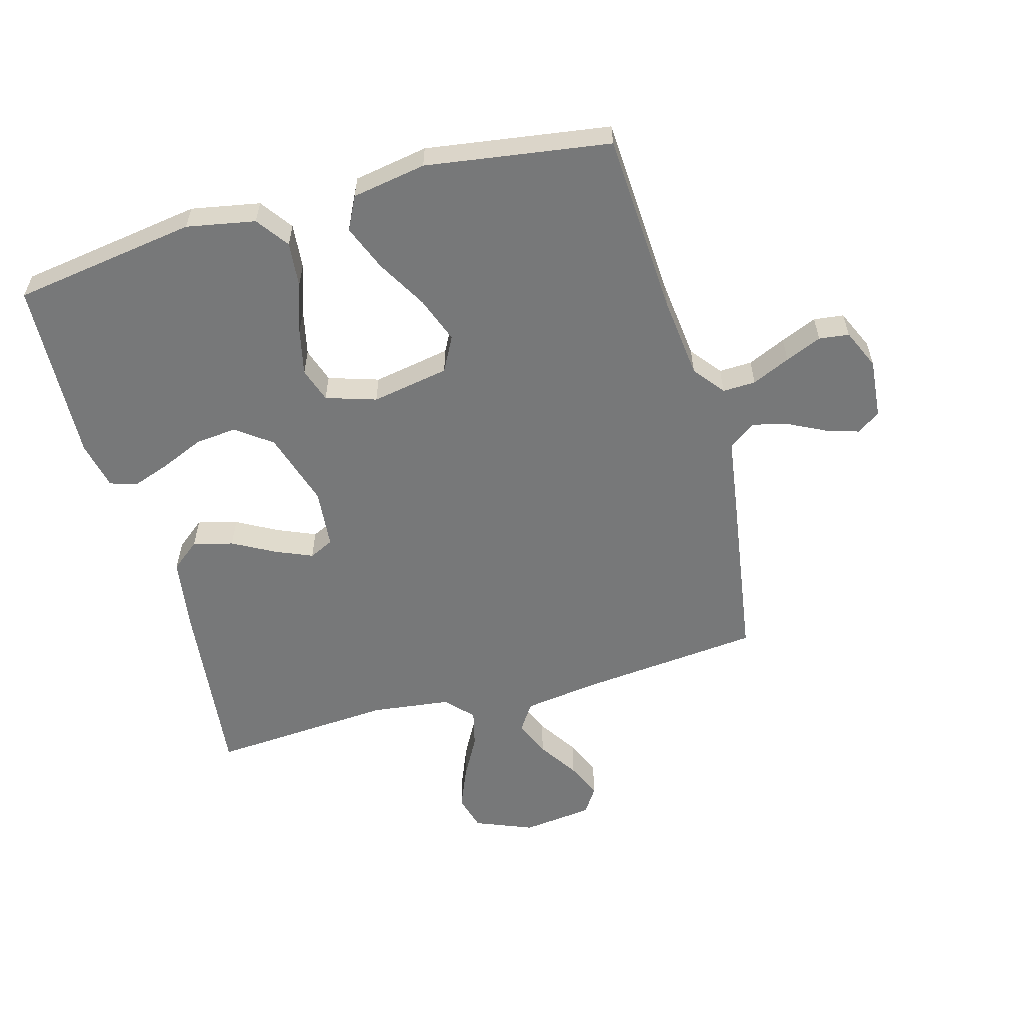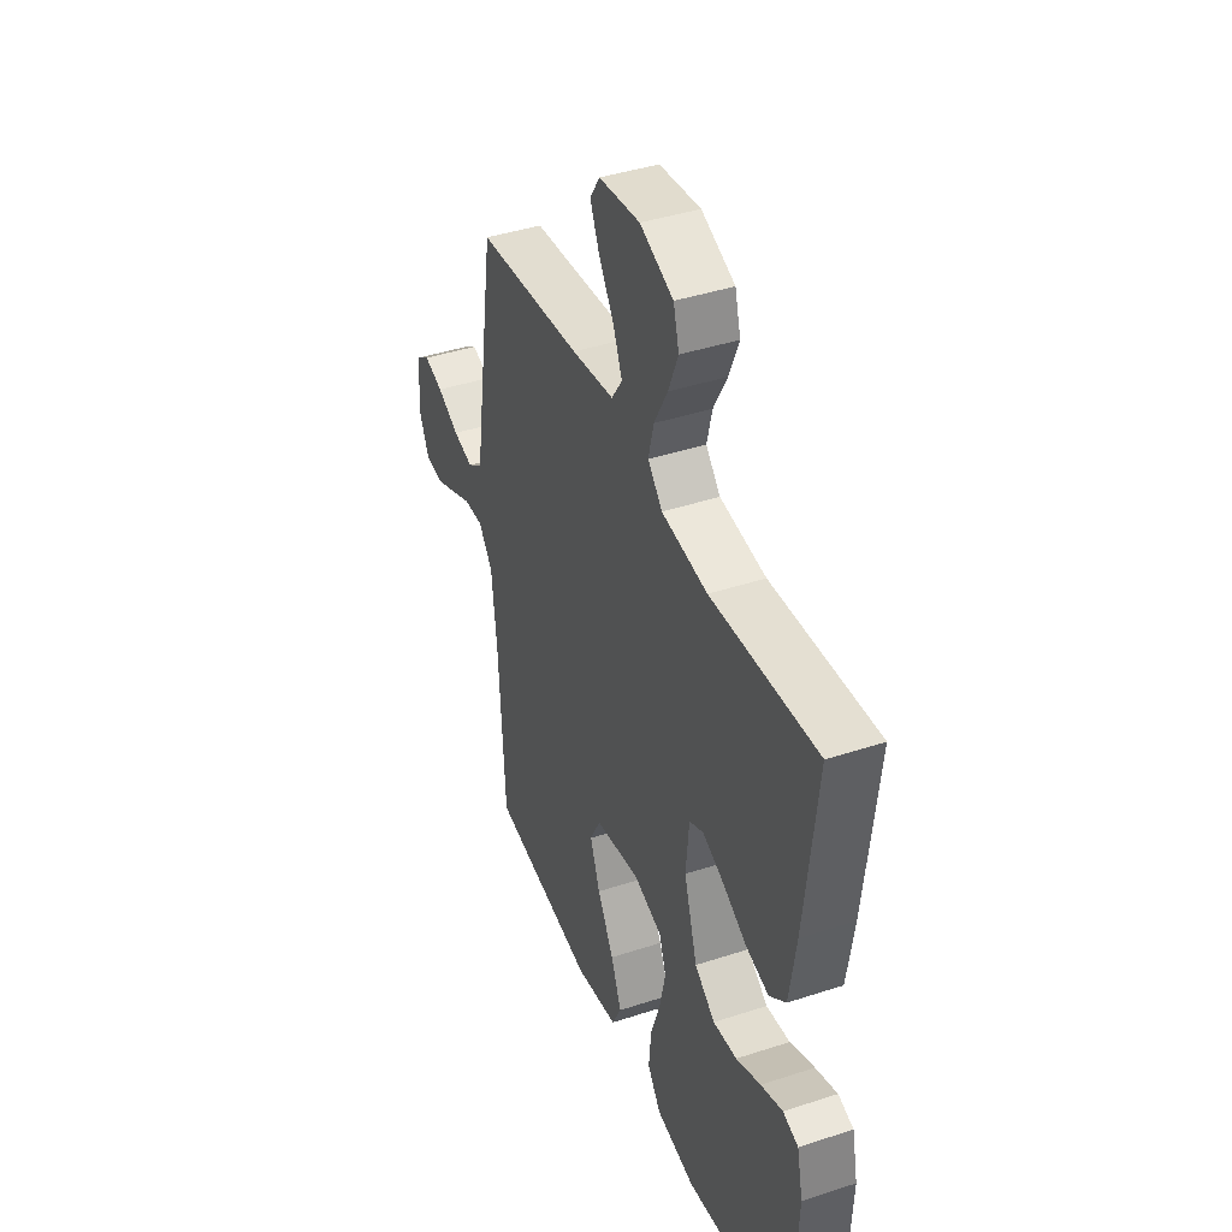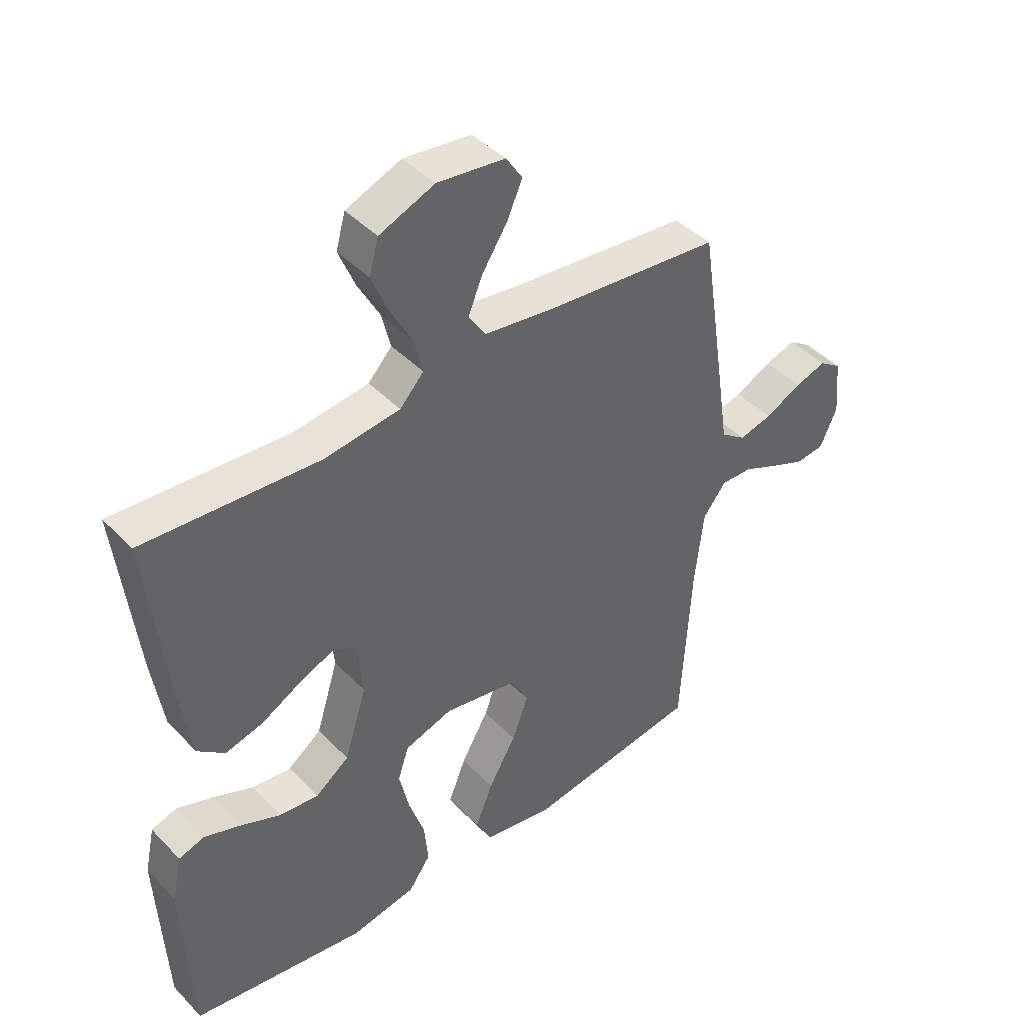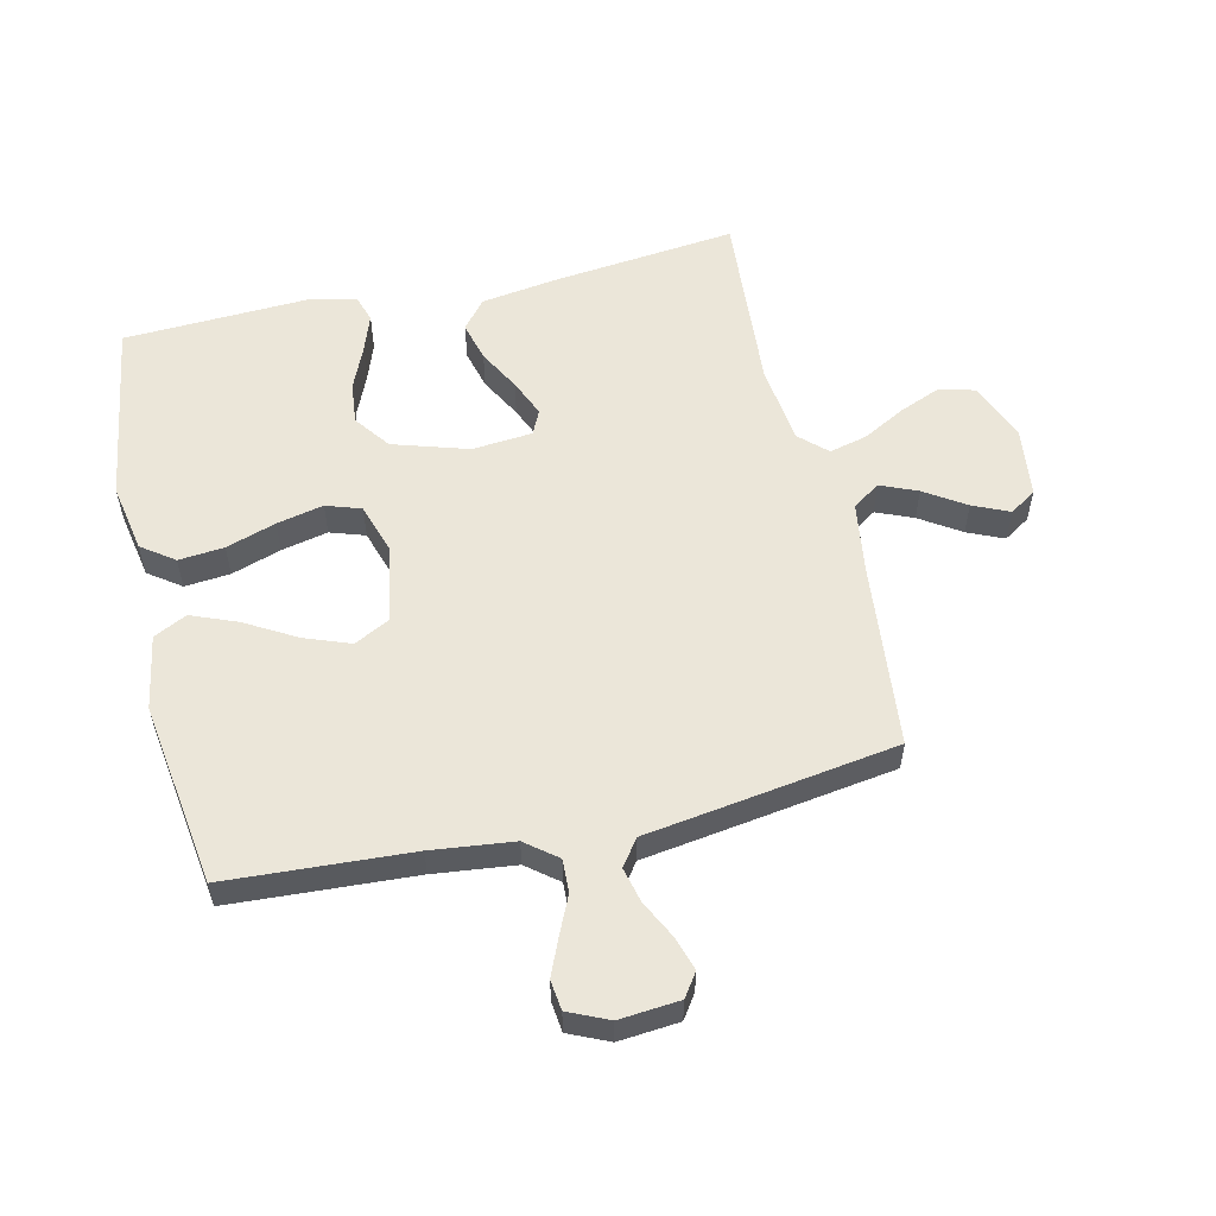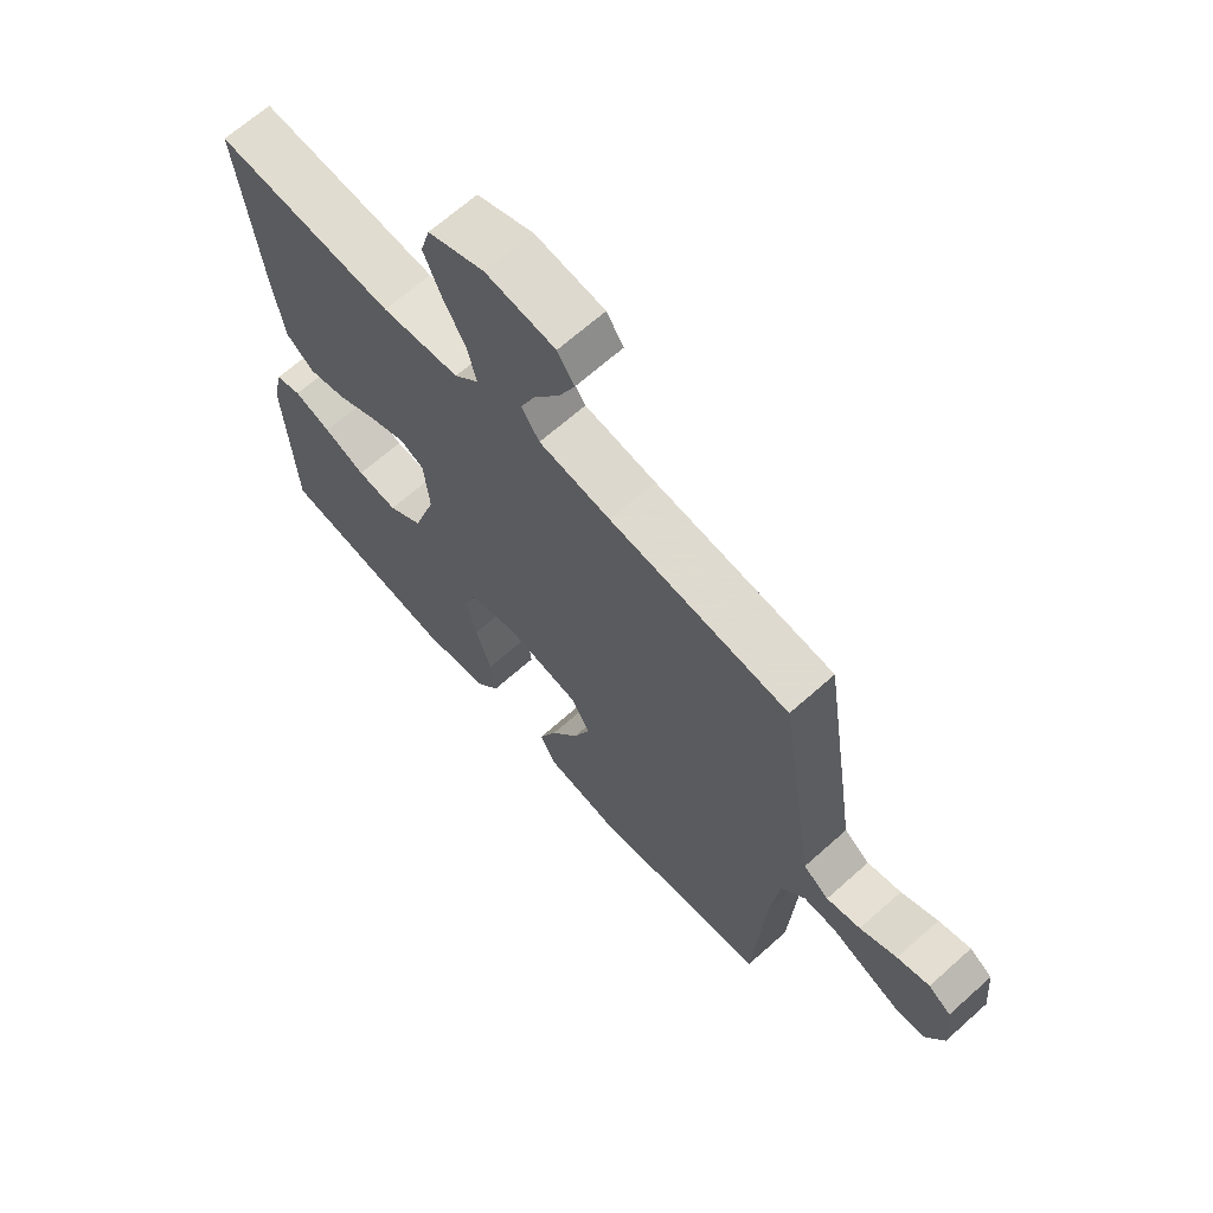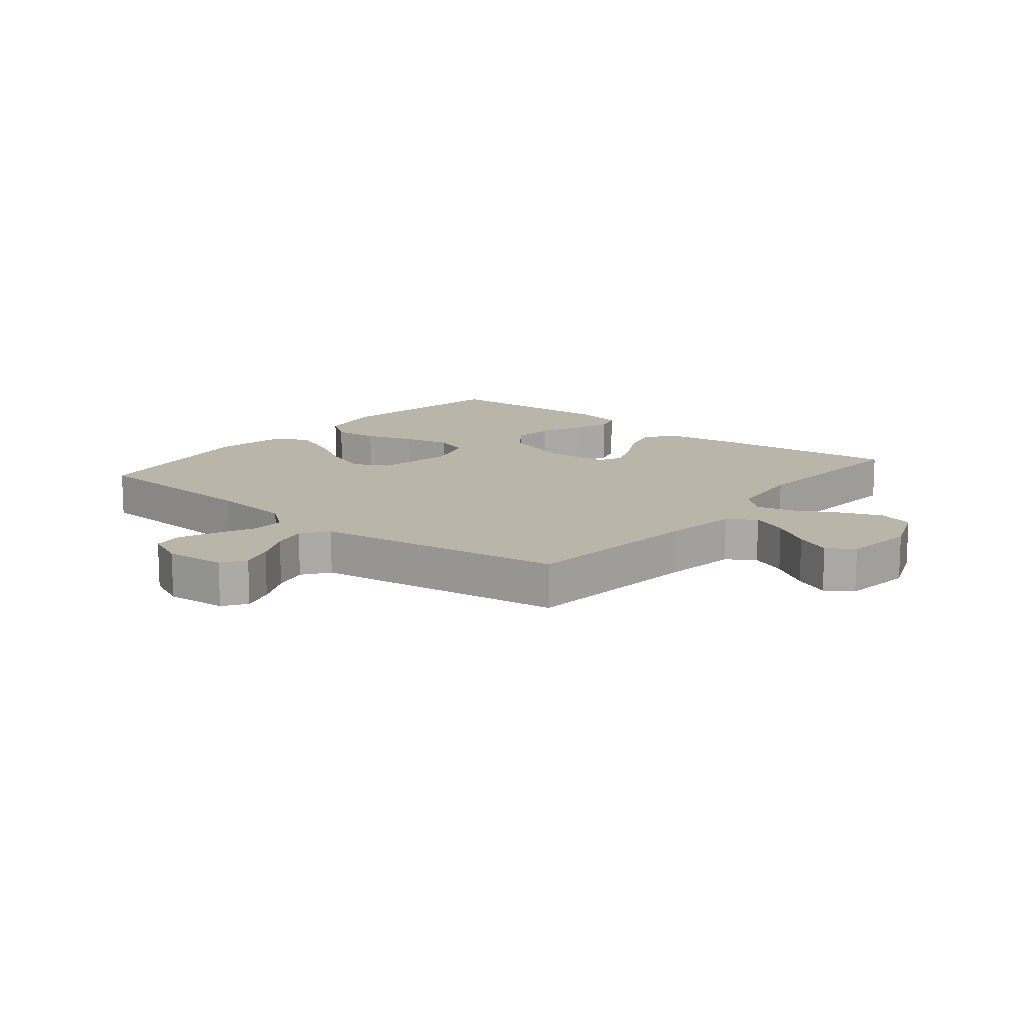
<metadata>
{"format":"obj","ext":"obj","renderer":"f3d","projection":"perspective","resolution":1024,"background":"white","views":[{"elev":-57.4,"azim":-164.5,"up":"+Y"},{"elev":41.4,"azim":68.3,"up":"+Z"},{"elev":43.1,"azim":140.1,"up":"+Z"},{"elev":56.1,"azim":-102.9,"up":"+Y"},{"elev":67.0,"azim":-131.8,"up":"+Z"},{"elev":13.5,"azim":-50.7,"up":"+Y"}]}
</metadata>
<code>
v -0.5 0.07 0.5
v -0.2 0.07 0.53
v -0.08 0.07 0.547
v -0.05 0.07 0.592
v -0.075 0.07 0.652
v -0.118 0.07 0.718
v -0.144 0.07 0.777
v -0.116 0.07 0.82
v 0 0.07 0.834
v 0.094 0.07 0.796
v 0.11 0.07 0.738
v 0.082 0.07 0.67
v 0.044 0.07 0.6
v 0.029 0.07 0.539
v 0.07 0.07 0.495
v 0.2 0.07 0.479
v 0.5 0.07 0.5
v 0.466 0.07 0.2
v 0.447 0.07 0.075
v 0.4 0.07 0.037
v 0.335 0.07 0.054
v 0.267 0.07 0.091
v 0.206 0.07 0.117
v 0.166 0.07 0.098
v 0.157 0.07 0
v 0.195 0.07 -0.123
v 0.253 0.07 -0.166
v 0.321 0.07 -0.159
v 0.391 0.07 -0.129
v 0.453 0.07 -0.107
v 0.497 0.07 -0.121
v 0.514 0.07 -0.2
v 0.5 0.07 -0.5
v 0.2 0.07 -0.545
v 0.088 0.07 -0.524
v 0.05 0.07 -0.471
v 0.057 0.07 -0.397
v 0.084 0.07 -0.316
v 0.101 0.07 -0.24
v 0.082 0.07 -0.183
v 0 0.07 -0.157
v -0.127 0.07 -0.18
v -0.157 0.07 -0.237
v -0.129 0.07 -0.312
v -0.082 0.07 -0.394
v -0.052 0.07 -0.469
v -0.079 0.07 -0.523
v -0.2 0.07 -0.544
v -0.5 0.07 -0.5
v -0.517 0.07 -0.2
v -0.532 0.07 -0.067
v -0.572 0.07 -0.016
v -0.626 0.07 -0.018
v -0.688 0.07 -0.046
v -0.747 0.07 -0.071
v -0.796 0.07 -0.065
v -0.825 0.07 0
v -0.816 0.07 0.098
v -0.778 0.07 0.124
v -0.724 0.07 0.107
v -0.662 0.07 0.076
v -0.605 0.07 0.062
v -0.562 0.07 0.093
v -0.546 0.07 0.2
v -0.5 0 0.5
v -0.2 0 0.53
v -0.08 0 0.547
v -0.05 0 0.592
v -0.075 0 0.652
v -0.118 0 0.718
v -0.144 0 0.777
v -0.116 0 0.82
v 0 0 0.834
v 0.094 0 0.796
v 0.11 0 0.738
v 0.082 0 0.67
v 0.044 0 0.6
v 0.029 0 0.539
v 0.07 0 0.495
v 0.2 0 0.479
v 0.5 0 0.5
v 0.466 0 0.2
v 0.447 0 0.075
v 0.4 0 0.037
v 0.335 0 0.054
v 0.267 0 0.091
v 0.206 0 0.117
v 0.166 0 0.098
v 0.157 0 0
v 0.195 0 -0.123
v 0.253 0 -0.166
v 0.321 0 -0.159
v 0.391 0 -0.129
v 0.453 0 -0.107
v 0.497 0 -0.121
v 0.514 0 -0.2
v 0.5 0 -0.5
v 0.2 0 -0.545
v 0.088 0 -0.524
v 0.05 0 -0.471
v 0.057 0 -0.397
v 0.084 0 -0.316
v 0.101 0 -0.24
v 0.082 0 -0.183
v 0 0 -0.157
v -0.127 0 -0.18
v -0.157 0 -0.237
v -0.129 0 -0.312
v -0.082 0 -0.394
v -0.052 0 -0.469
v -0.079 0 -0.523
v -0.2 0 -0.544
v -0.5 0 -0.5
v -0.517 0 -0.2
v -0.532 0 -0.067
v -0.572 0 -0.016
v -0.626 0 -0.018
v -0.688 0 -0.046
v -0.747 0 -0.071
v -0.796 0 -0.065
v -0.825 0 0
v -0.816 0 0.098
v -0.778 0 0.124
v -0.724 0 0.107
v -0.662 0 0.076
v -0.605 0 0.062
v -0.562 0 0.093
v -0.546 0 0.2
f 63 64 1 2
f 58 59 60 61
f 58 61 62
f 57 58 62
f 56 57 62
f 53 54 55 56
f 53 56 62
f 52 53 62 63
f 47 48 49 50
f 47 50 51
f 44 45 46 47
f 43 44 47 51
f 42 43 51 52
f 35 36 37 38
f 35 38 39
f 34 35 39
f 33 34 39
f 32 33 39 40
f 28 29 30 31
f 28 31 32
f 27 28 32
f 19 20 21 22
f 19 22 23
f 16 17 18 19
f 15 16 19 23
f 14 15 23 24
f 10 11 12 13
f 8 9 10 13
f 8 13 14
f 5 6 7 8
f 4 5 8 14
f 3 4 14 24
f 41 42 52 63
f 27 32 40 41
f 26 27 41 63
f 25 26 63 2
f 2 3 24 25
f 66 65 128 127
f 125 124 123 122
f 126 125 122
f 126 122 121
f 126 121 120
f 120 119 118 117
f 126 120 117
f 127 126 117 116
f 114 113 112 111
f 115 114 111
f 111 110 109 108
f 115 111 108 107
f 116 115 107 106
f 102 101 100 99
f 103 102 99
f 103 99 98
f 103 98 97
f 104 103 97 96
f 95 94 93 92
f 96 95 92
f 96 92 91
f 86 85 84 83
f 87 86 83
f 83 82 81 80
f 87 83 80 79
f 88 87 79 78
f 77 76 75 74
f 77 74 73 72
f 78 77 72
f 72 71 70 69
f 78 72 69 68
f 88 78 68 67
f 127 116 106 105
f 105 104 96 91
f 127 105 91 90
f 66 127 90 89
f 89 88 67 66
f 1 65 66 2
f 2 66 67 3
f 3 67 68 4
f 4 68 69 5
f 5 69 70 6
f 6 70 71 7
f 7 71 72 8
f 8 72 73 9
f 9 73 74 10
f 10 74 75 11
f 11 75 76 12
f 12 76 77 13
f 13 77 78 14
f 14 78 79 15
f 15 79 80 16
f 16 80 81 17
f 17 81 82 18
f 18 82 83 19
f 19 83 84 20
f 20 84 85 21
f 21 85 86 22
f 22 86 87 23
f 23 87 88 24
f 24 88 89 25
f 25 89 90 26
f 26 90 91 27
f 27 91 92 28
f 28 92 93 29
f 29 93 94 30
f 30 94 95 31
f 31 95 96 32
f 32 96 97 33
f 33 97 98 34
f 34 98 99 35
f 35 99 100 36
f 36 100 101 37
f 37 101 102 38
f 38 102 103 39
f 39 103 104 40
f 40 104 105 41
f 41 105 106 42
f 42 106 107 43
f 43 107 108 44
f 44 108 109 45
f 45 109 110 46
f 46 110 111 47
f 47 111 112 48
f 48 112 113 49
f 49 113 114 50
f 50 114 115 51
f 51 115 116 52
f 52 116 117 53
f 53 117 118 54
f 54 118 119 55
f 55 119 120 56
f 56 120 121 57
f 57 121 122 58
f 58 122 123 59
f 59 123 124 60
f 60 124 125 61
f 61 125 126 62
f 62 126 127 63
f 63 127 128 64
f 64 128 65 1

</code>
